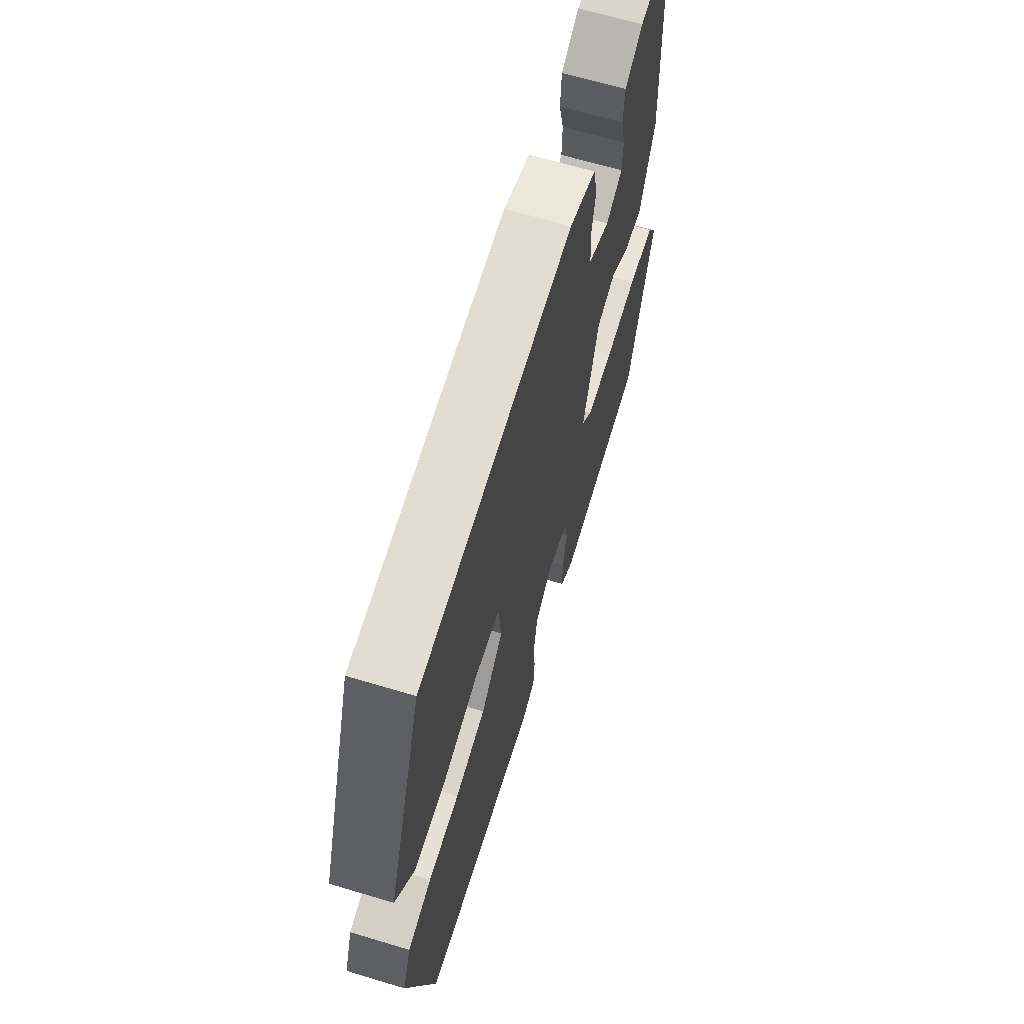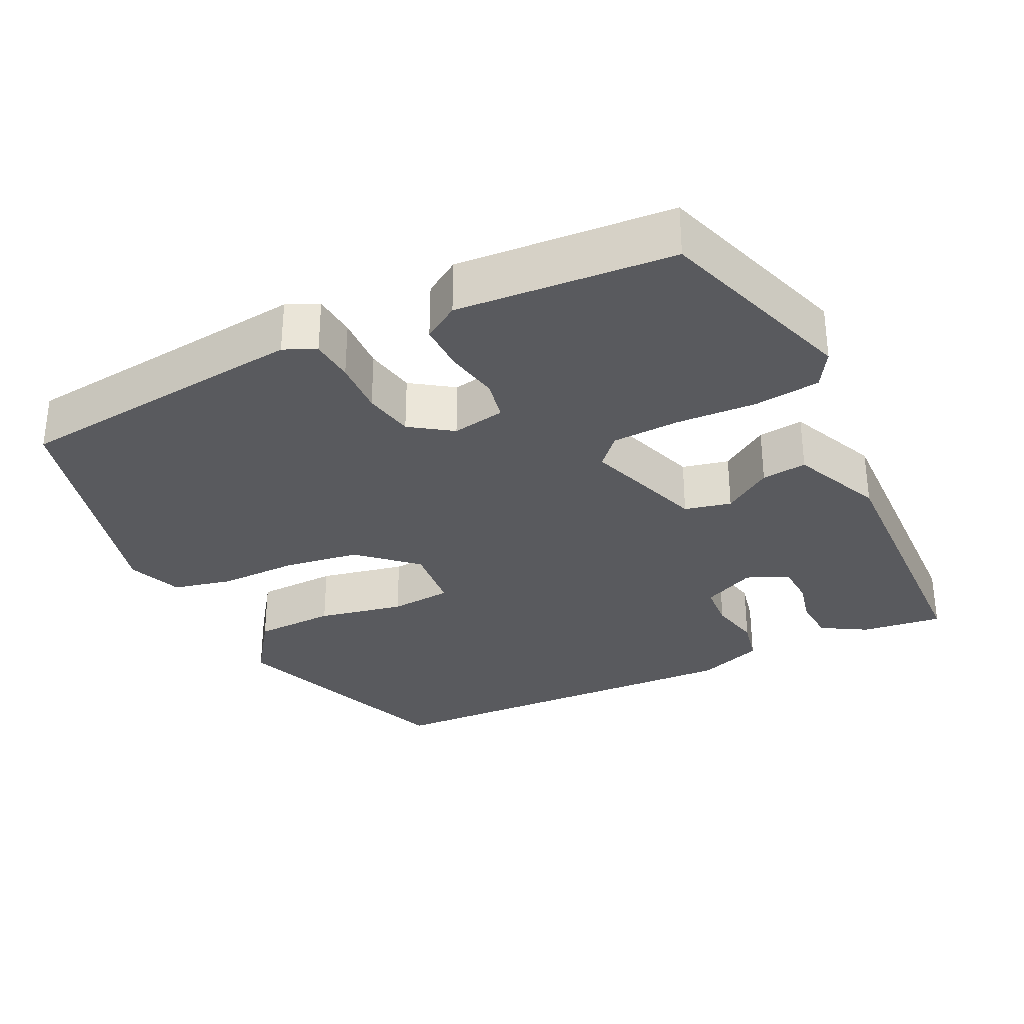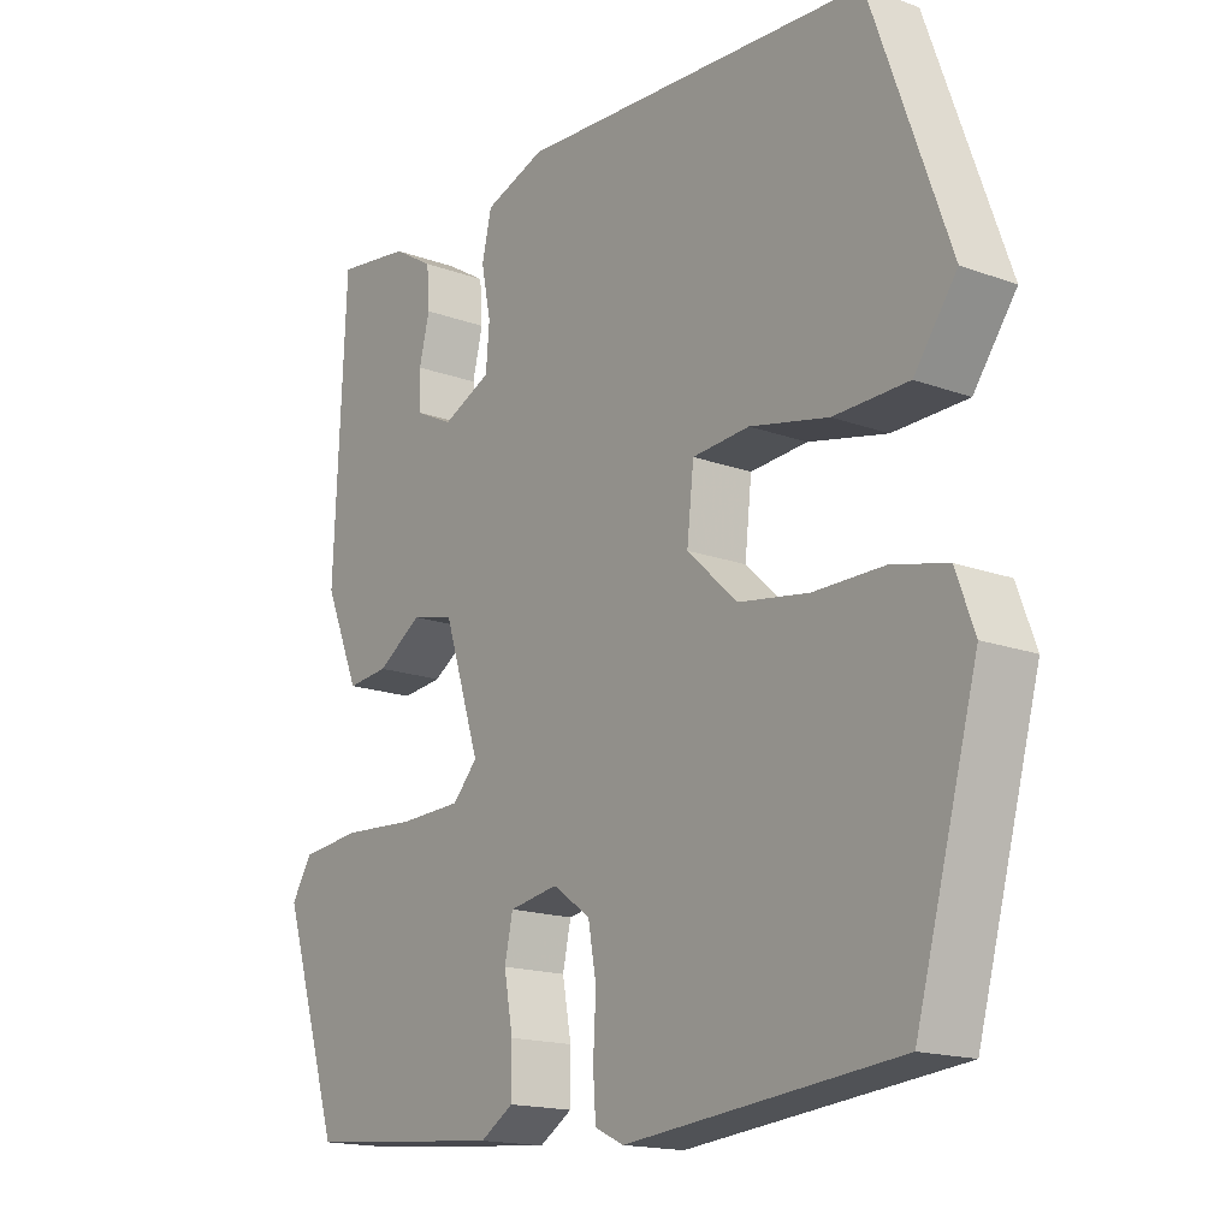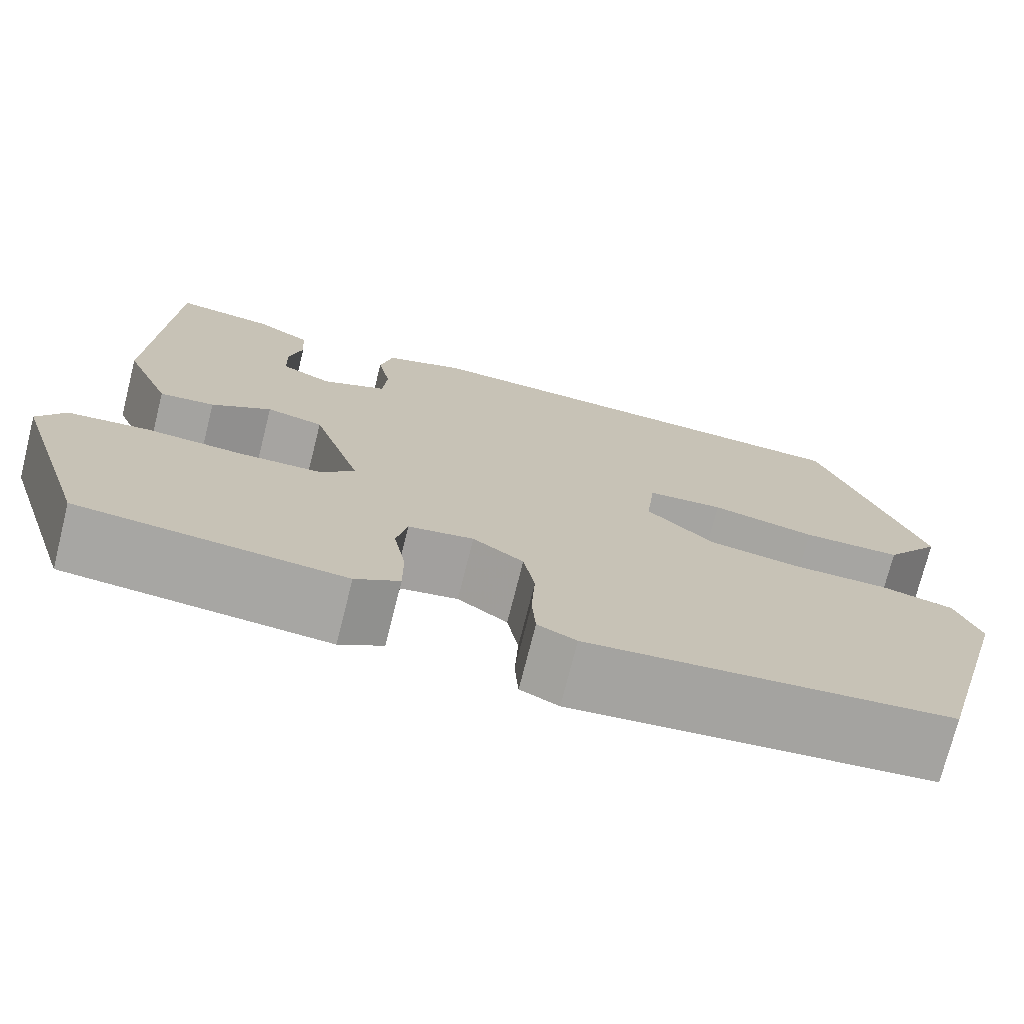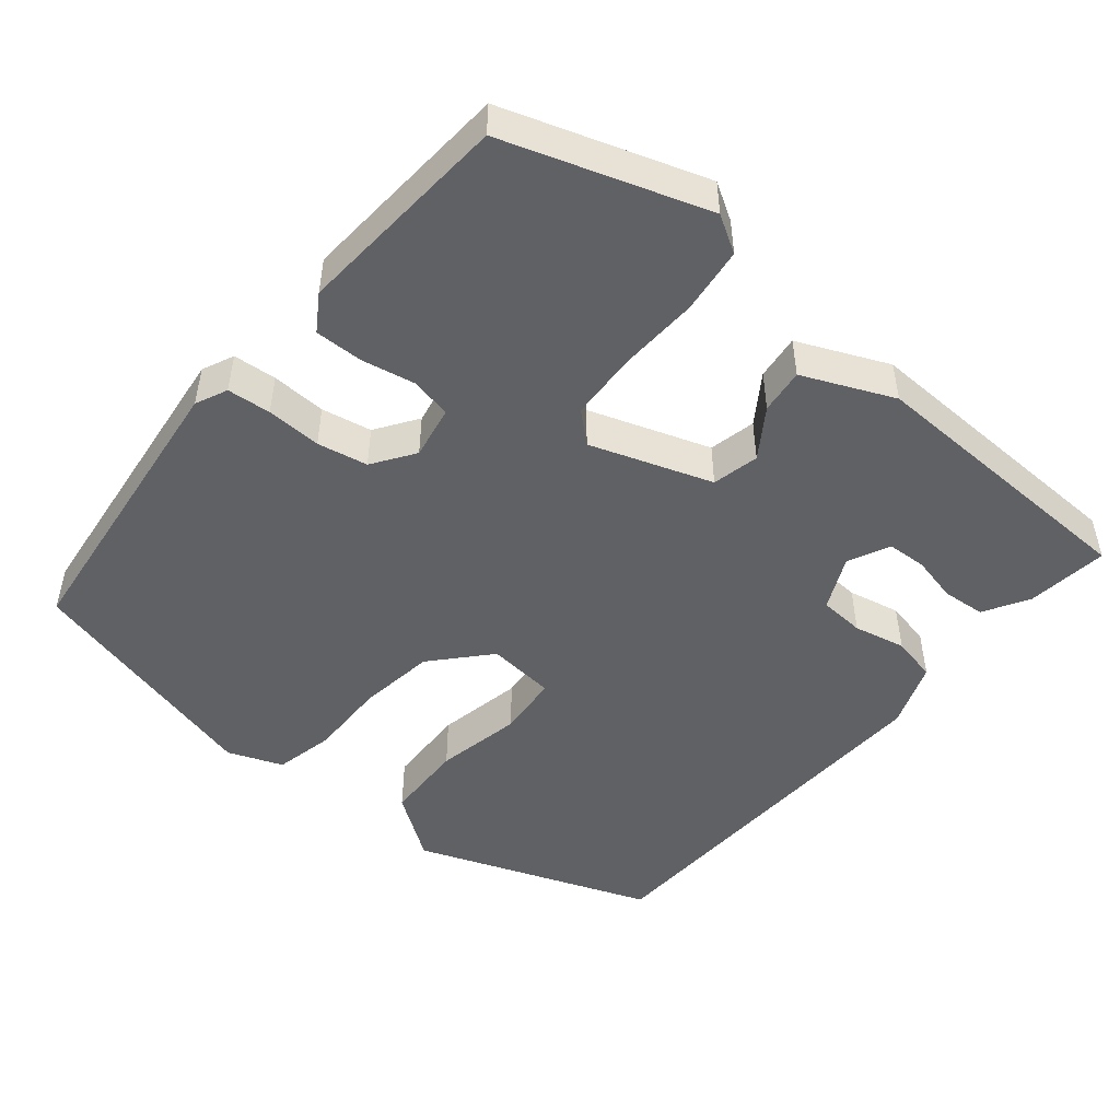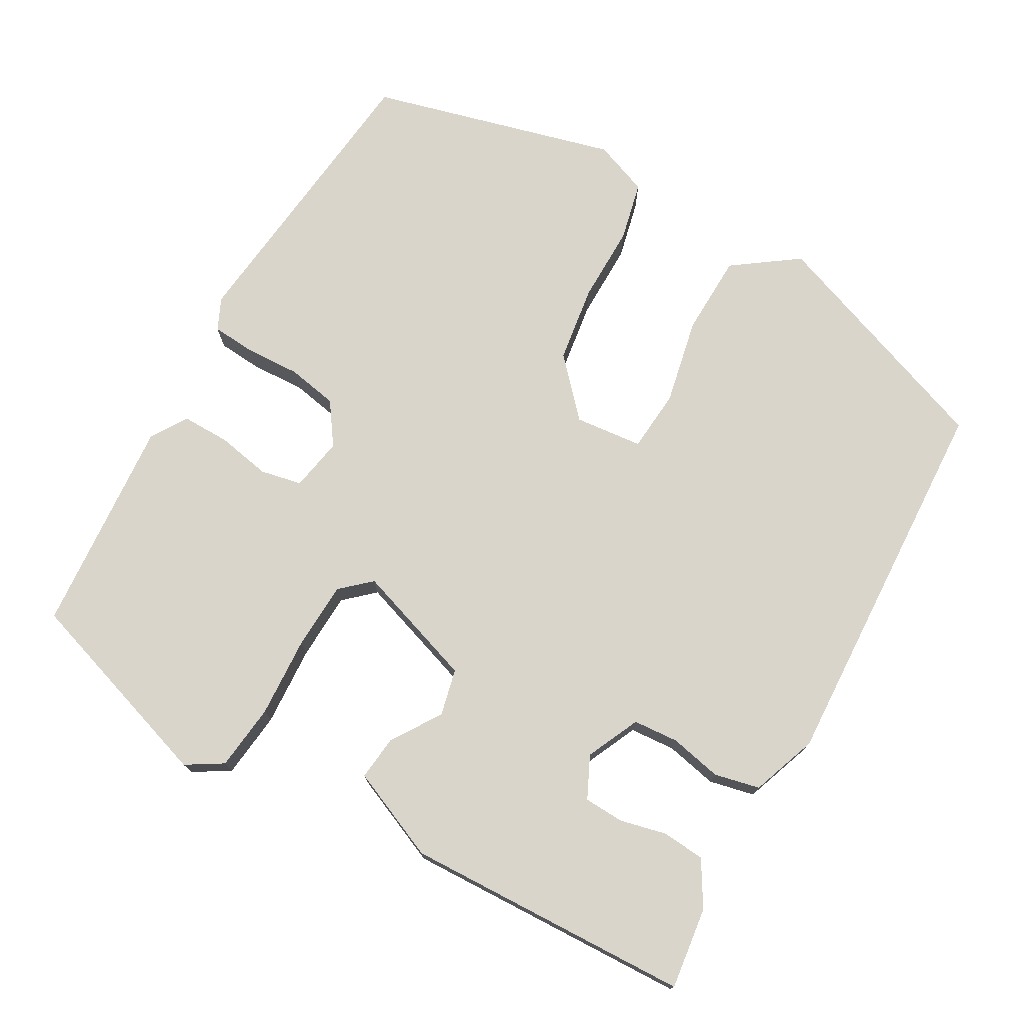
<metadata>
{"format":"obj","ext":"obj","renderer":"f3d","projection":"perspective","resolution":1024,"background":"white","views":[{"elev":65.3,"azim":106.8,"up":"+Z"},{"elev":-31.6,"azim":-153.3,"up":"+Y"},{"elev":-16.6,"azim":53.3,"up":"+Z"},{"elev":-73.9,"azim":-14.1,"up":"+Z"},{"elev":-48.9,"azim":-128.8,"up":"+Y"},{"elev":74.7,"azim":-59.9,"up":"+Y"}]}
</metadata>
<code>
v -0.458 0.07 0.501
v -0.35 0.07 0.486
v -0.291 0.07 0.45
v -0.287 0.07 0.393
v -0.302 0.07 0.332
v -0.3 0.07 0.279
v -0.245 0.07 0.252
v -0.174 0.07 0.284
v -0.169 0.07 0.344
v -0.183 0.07 0.413
v -0.169 0.07 0.473
v -0.081 0.07 0.504
v 0.43 0.07 0.475
v 0.543 0.07 0.16
v 0.481 0.07 0.075
v 0.373 0.07 0.073
v 0.259 0.07 0.098
v 0.176 0.07 0.092
v 0.166 0.07 0.002
v 0.239 0.07 -0.066
v 0.341 0.07 -0.082
v 0.444 0.07 -0.082
v 0.523 0.07 -0.101
v 0.55 0.07 -0.174
v 0.46 0.07 -0.5
v 0.065 0.07 -0.539
v 0.023 0.07 -0.519
v 0.019 0.07 -0.461
v 0.023 0.07 -0.388
v 0.011 0.07 -0.321
v -0.044 0.07 -0.282
v -0.115 0.07 -0.294
v -0.127 0.07 -0.349
v -0.114 0.07 -0.42
v -0.114 0.07 -0.484
v -0.162 0.07 -0.514
v -0.45 0.07 -0.489
v -0.535 0.07 -0.221
v -0.505 0.07 -0.173
v -0.417 0.07 -0.164
v -0.31 0.07 -0.171
v -0.22 0.07 -0.168
v -0.184 0.07 -0.129
v -0.237 0.07 0.033
v -0.299 0.07 0.048
v -0.364 0.07 0.006
v -0.424 0.07 0
v -0.475 0.07 0.121
v -0.458 0 0.501
v -0.35 0 0.486
v -0.291 0 0.45
v -0.287 0 0.393
v -0.302 0 0.332
v -0.3 0 0.279
v -0.245 0 0.252
v -0.174 0 0.284
v -0.169 0 0.344
v -0.183 0 0.413
v -0.169 0 0.473
v -0.081 0 0.504
v 0.43 0 0.475
v 0.543 0 0.16
v 0.481 0 0.075
v 0.373 0 0.073
v 0.259 0 0.098
v 0.176 0 0.092
v 0.166 0 0.002
v 0.239 0 -0.066
v 0.341 0 -0.082
v 0.444 0 -0.082
v 0.523 0 -0.101
v 0.55 0 -0.174
v 0.46 0 -0.5
v 0.065 0 -0.539
v 0.023 0 -0.519
v 0.019 0 -0.461
v 0.023 0 -0.388
v 0.011 0 -0.321
v -0.044 0 -0.282
v -0.115 0 -0.294
v -0.127 0 -0.349
v -0.114 0 -0.42
v -0.114 0 -0.484
v -0.162 0 -0.514
v -0.45 0 -0.489
v -0.535 0 -0.221
v -0.505 0 -0.173
v -0.417 0 -0.164
v -0.31 0 -0.171
v -0.22 0 -0.168
v -0.184 0 -0.129
v -0.237 0 0.033
v -0.299 0 0.048
v -0.364 0 0.006
v -0.424 0 0
v -0.475 0 0.121
f 48 1 2
f 47 48 2
f 46 47 2
f 45 46 2
f 39 40 41
f 38 39 41
f 37 38 41
f 36 37 41
f 35 36 41
f 34 35 41
f 33 34 41
f 32 33 41 42
f 31 32 42 43
f 27 28 29
f 26 27 29
f 25 26 29
f 24 25 29
f 23 24 29
f 22 23 29
f 21 22 29
f 20 21 29 30
f 31 43 44
f 30 31 44
f 20 30 44
f 19 20 44
f 15 16 17
f 14 15 17
f 13 14 17
f 12 13 17
f 11 12 17
f 10 11 17
f 9 10 17
f 8 9 17 18
f 2 3 4 5
f 2 5 6
f 45 2 6
f 19 44 45
f 18 19 45
f 8 18 45
f 7 8 45
f 6 7 45
f 50 49 96
f 50 96 95
f 50 95 94
f 50 94 93
f 89 88 87
f 89 87 86
f 89 86 85
f 89 85 84
f 89 84 83
f 89 83 82
f 89 82 81
f 90 89 81 80
f 91 90 80 79
f 77 76 75
f 77 75 74
f 77 74 73
f 77 73 72
f 77 72 71
f 77 71 70
f 77 70 69
f 78 77 69 68
f 92 91 79
f 92 79 78
f 92 78 68
f 92 68 67
f 65 64 63
f 65 63 62
f 65 62 61
f 65 61 60
f 65 60 59
f 65 59 58
f 65 58 57
f 66 65 57 56
f 53 52 51 50
f 54 53 50
f 54 50 93
f 93 92 67
f 93 67 66
f 93 66 56
f 93 56 55
f 93 55 54
f 1 49 50 2
f 2 50 51 3
f 3 51 52 4
f 4 52 53 5
f 5 53 54 6
f 6 54 55 7
f 7 55 56 8
f 8 56 57 9
f 9 57 58 10
f 10 58 59 11
f 11 59 60 12
f 12 60 61 13
f 13 61 62 14
f 14 62 63 15
f 15 63 64 16
f 16 64 65 17
f 17 65 66 18
f 18 66 67 19
f 19 67 68 20
f 20 68 69 21
f 21 69 70 22
f 22 70 71 23
f 23 71 72 24
f 24 72 73 25
f 25 73 74 26
f 26 74 75 27
f 27 75 76 28
f 28 76 77 29
f 29 77 78 30
f 30 78 79 31
f 31 79 80 32
f 32 80 81 33
f 33 81 82 34
f 34 82 83 35
f 35 83 84 36
f 36 84 85 37
f 37 85 86 38
f 38 86 87 39
f 39 87 88 40
f 40 88 89 41
f 41 89 90 42
f 42 90 91 43
f 43 91 92 44
f 44 92 93 45
f 45 93 94 46
f 46 94 95 47
f 47 95 96 48
f 48 96 49 1

</code>
